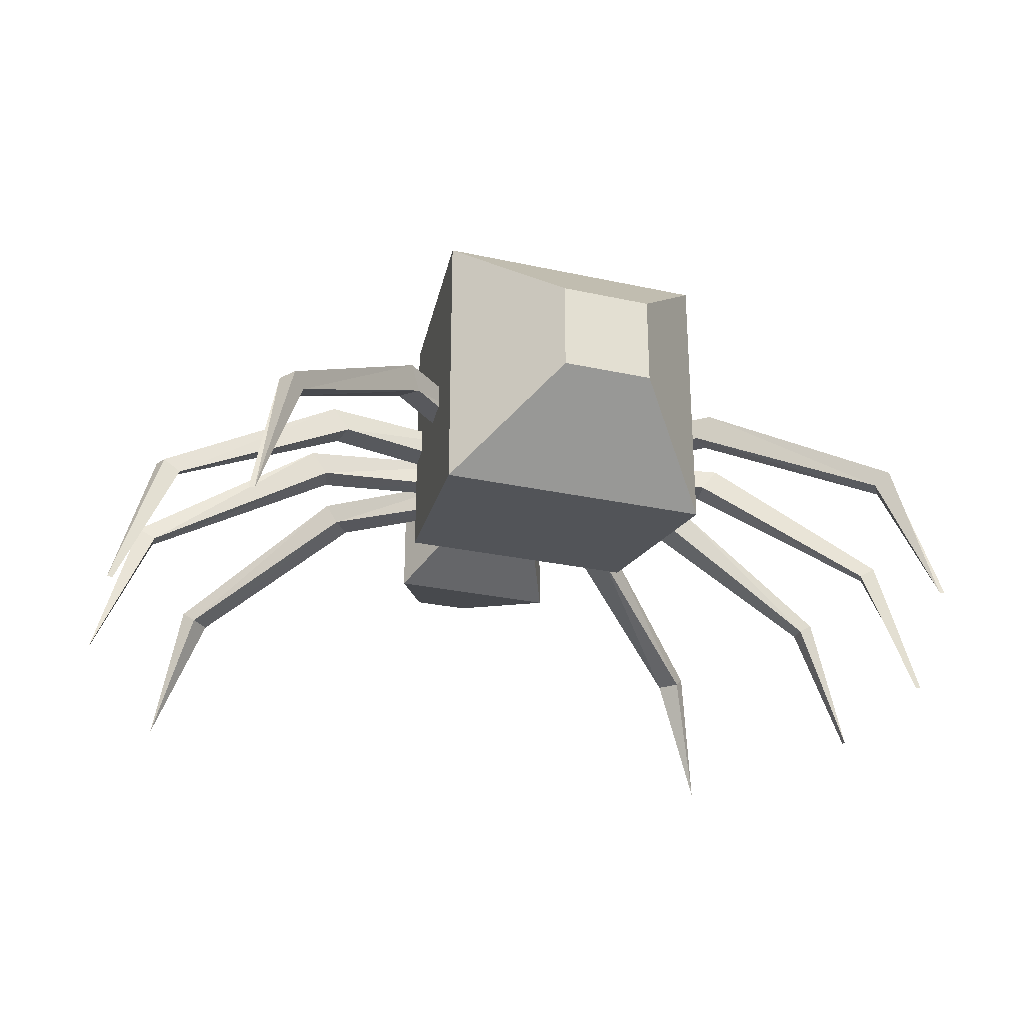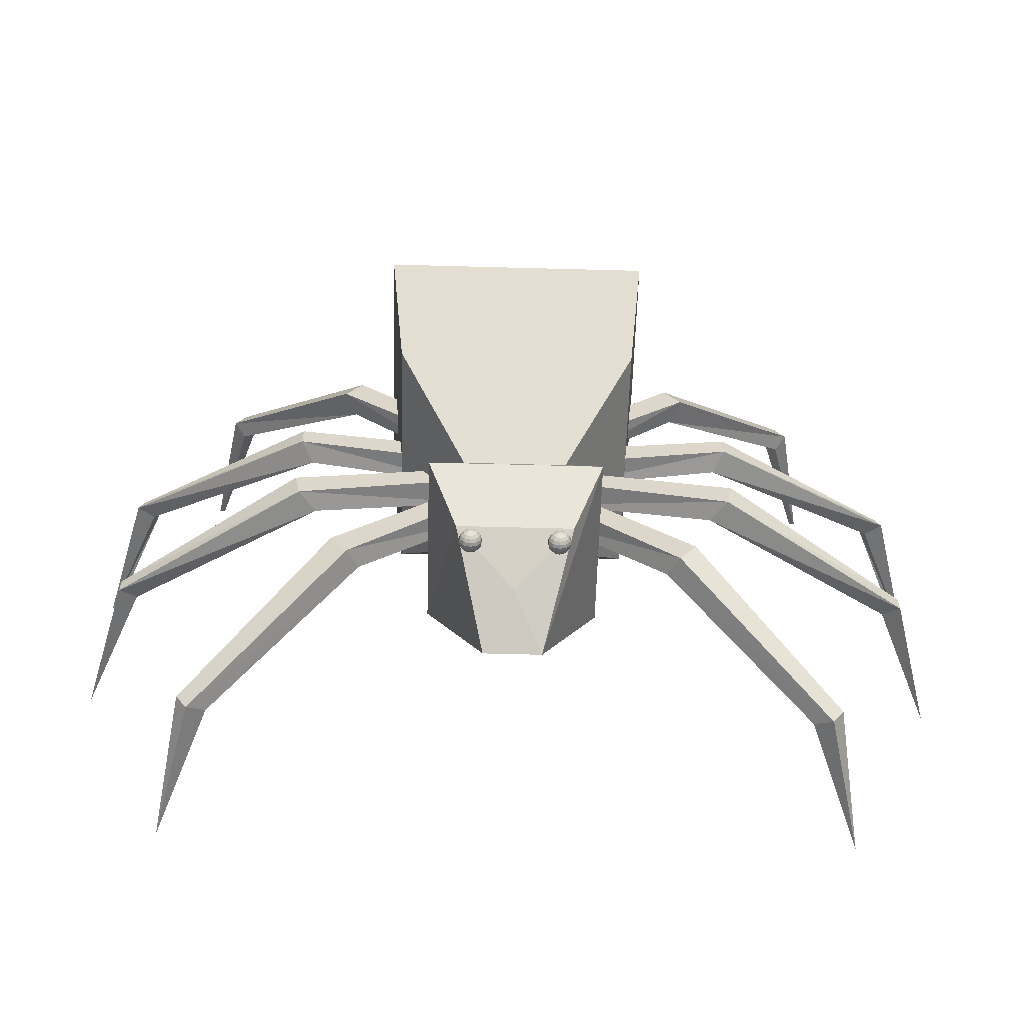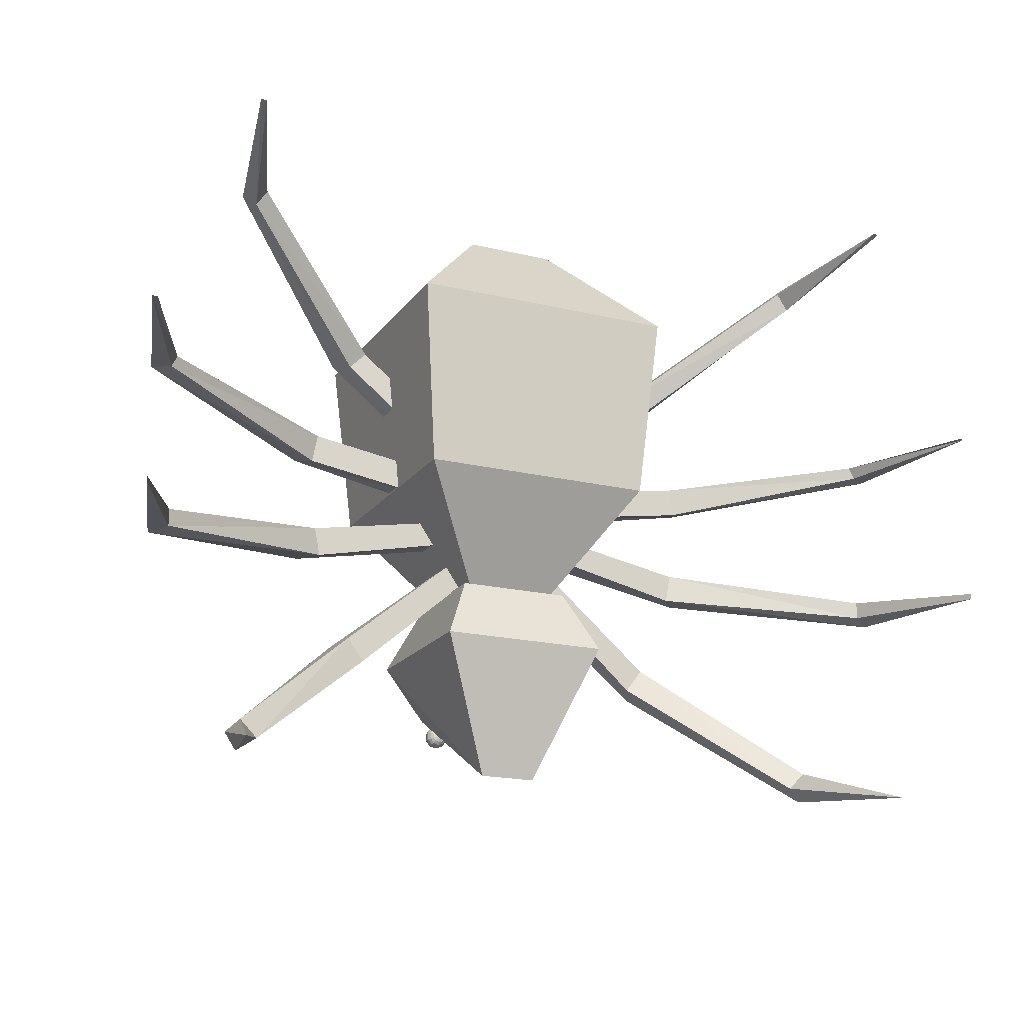
<metadata>
{"format":"obj","ext":"obj","renderer":"f3d","projection":"perspective","resolution":1024,"background":"white","views":[{"elev":-28.1,"azim":-18.3,"up":"+Y"},{"elev":-59.6,"azim":178.4,"up":"+Z"},{"elev":-18.6,"azim":-24.7,"up":"+Z"}]}
</metadata>
<code>
o m22
v 0.4525 0.3278 0.6781
v 0.4525 0.2328 0.6781
v 0.3575 0.1378 0.5713
v 0.3575 0.4288 0.5713
v 0.5475 0.2328 0.6781
v 0.6425 0.1378 0.5713
v 0.5475 0.3278 0.6781
v 0.6425 0.4288 0.5713
v 0.3753 0.1556 0.3753
v 0.3753 0.4109 0.3753
v 0.6247 0.1556 0.3753
v 0.6247 0.4109 0.3753
v 0.4525 0.2328 0.2625
v 0.4525 0.3278 0.2625
v 0.5475 0.2328 0.2625
v 0.5475 0.3278 0.2625
v 0.5 0.2803 0.6781
v 0.5 0.2803 0.2625
v 0.4555 0.3456 0.1141
v 0.4555 0.345 0.1177
v 0.4533 0.345 0.117
v 0.452 0.345 0.1152
v 0.452 0.345 0.1129
v 0.4533 0.345 0.1111
v 0.4555 0.345 0.1104
v 0.4576 0.345 0.1111
v 0.459 0.345 0.1129
v 0.459 0.345 0.1152
v 0.4576 0.345 0.117
v 0.4555 0.3434 0.121
v 0.4514 0.3434 0.1197
v 0.4488 0.3434 0.1162
v 0.4488 0.3434 0.1119
v 0.4514 0.3434 0.1084
v 0.4555 0.3434 0.1071
v 0.4596 0.3434 0.1084
v 0.4621 0.3434 0.1119
v 0.4621 0.3434 0.1162
v 0.4596 0.3434 0.1197
v 0.4555 0.3407 0.1237
v 0.4498 0.3407 0.1218
v 0.4463 0.3407 0.117
v 0.4463 0.3407 0.1111
v 0.4498 0.3407 0.1063
v 0.4555 0.3407 0.1045
v 0.4611 0.3407 0.1063
v 0.4646 0.3407 0.1111
v 0.4646 0.3407 0.117
v 0.4611 0.3407 0.1218
v 0.4555 0.3374 0.1254
v 0.4488 0.3374 0.1232
v 0.4447 0.3374 0.1176
v 0.4447 0.3374 0.1106
v 0.4488 0.3374 0.1049
v 0.4555 0.3374 0.1028
v 0.4621 0.3374 0.1049
v 0.4662 0.3374 0.1106
v 0.4662 0.3374 0.1176
v 0.4621 0.3374 0.1232
v 0.4555 0.3337 0.1259
v 0.4485 0.3337 0.1237
v 0.4442 0.3337 0.1177
v 0.4442 0.3337 0.1104
v 0.4485 0.3337 0.1045
v 0.4555 0.3337 0.1022
v 0.4624 0.3337 0.1045
v 0.4668 0.3337 0.1104
v 0.4668 0.3337 0.1177
v 0.4624 0.3337 0.1237
v 0.4555 0.3301 0.1254
v 0.4488 0.3301 0.1232
v 0.4447 0.3301 0.1176
v 0.4447 0.3301 0.1106
v 0.4488 0.3301 0.1049
v 0.4555 0.3301 0.1028
v 0.4621 0.3301 0.1049
v 0.4662 0.3301 0.1106
v 0.4662 0.3301 0.1176
v 0.4621 0.3301 0.1232
v 0.4555 0.3268 0.1237
v 0.4498 0.3268 0.1218
v 0.4463 0.3268 0.117
v 0.4463 0.3268 0.1111
v 0.4498 0.3268 0.1063
v 0.4555 0.3268 0.1045
v 0.4611 0.3268 0.1063
v 0.4646 0.3268 0.1111
v 0.4646 0.3268 0.117
v 0.4611 0.3268 0.1218
v 0.4555 0.3241 0.121
v 0.4514 0.3241 0.1197
v 0.4488 0.3241 0.1162
v 0.4488 0.3241 0.1119
v 0.4514 0.3241 0.1084
v 0.4555 0.3241 0.1071
v 0.4596 0.3241 0.1084
v 0.4621 0.3241 0.1119
v 0.4621 0.3241 0.1162
v 0.4596 0.3241 0.1197
v 0.4555 0.3225 0.1177
v 0.4533 0.3225 0.117
v 0.452 0.3225 0.1152
v 0.452 0.3225 0.1129
v 0.4533 0.3225 0.1111
v 0.4555 0.3225 0.1104
v 0.4576 0.3225 0.1111
v 0.459 0.3225 0.1129
v 0.459 0.3225 0.1152
v 0.4576 0.3225 0.117
v 0.4555 0.3219 0.1141
v 0.5445 0.3456 0.1141
v 0.5445 0.345 0.1177
v 0.5424 0.345 0.117
v 0.541 0.345 0.1152
v 0.541 0.345 0.1129
v 0.5424 0.345 0.1111
v 0.5445 0.345 0.1104
v 0.5467 0.345 0.1111
v 0.548 0.345 0.1129
v 0.548 0.345 0.1152
v 0.5467 0.345 0.117
v 0.5445 0.3434 0.121
v 0.5404 0.3434 0.1197
v 0.5379 0.3434 0.1162
v 0.5379 0.3434 0.1119
v 0.5404 0.3434 0.1084
v 0.5445 0.3434 0.1071
v 0.5486 0.3434 0.1084
v 0.5512 0.3434 0.1119
v 0.5512 0.3434 0.1162
v 0.5486 0.3434 0.1197
v 0.5445 0.3407 0.1237
v 0.5389 0.3407 0.1218
v 0.5354 0.3407 0.117
v 0.5354 0.3407 0.1111
v 0.5389 0.3407 0.1063
v 0.5445 0.3407 0.1045
v 0.5502 0.3407 0.1063
v 0.5537 0.3407 0.1111
v 0.5537 0.3407 0.117
v 0.5502 0.3407 0.1218
v 0.5445 0.3374 0.1254
v 0.5379 0.3374 0.1232
v 0.5338 0.3374 0.1176
v 0.5338 0.3374 0.1106
v 0.5379 0.3374 0.1049
v 0.5445 0.3374 0.1028
v 0.5512 0.3374 0.1049
v 0.5553 0.3374 0.1106
v 0.5553 0.3374 0.1176
v 0.5512 0.3374 0.1232
v 0.5445 0.3337 0.1259
v 0.5376 0.3337 0.1237
v 0.5332 0.3337 0.1177
v 0.5332 0.3337 0.1104
v 0.5376 0.3337 0.1045
v 0.5445 0.3337 0.1022
v 0.5515 0.3337 0.1045
v 0.5558 0.3337 0.1104
v 0.5558 0.3337 0.1177
v 0.5515 0.3337 0.1237
v 0.5445 0.3301 0.1254
v 0.5379 0.3301 0.1232
v 0.5338 0.3301 0.1176
v 0.5338 0.3301 0.1106
v 0.5379 0.3301 0.1049
v 0.5445 0.3301 0.1028
v 0.5512 0.3301 0.1049
v 0.5553 0.3301 0.1106
v 0.5553 0.3301 0.1176
v 0.5512 0.3301 0.1232
v 0.5445 0.3268 0.1237
v 0.5389 0.3268 0.1218
v 0.5354 0.3268 0.117
v 0.5354 0.3268 0.1111
v 0.5389 0.3268 0.1063
v 0.5445 0.3268 0.1045
v 0.5502 0.3268 0.1063
v 0.5537 0.3268 0.1111
v 0.5537 0.3268 0.117
v 0.5502 0.3268 0.1218
v 0.5445 0.3241 0.121
v 0.5404 0.3241 0.1197
v 0.5379 0.3241 0.1162
v 0.5379 0.3241 0.1119
v 0.5404 0.3241 0.1084
v 0.5445 0.3241 0.1071
v 0.5486 0.3241 0.1084
v 0.5512 0.3241 0.1119
v 0.5512 0.3241 0.1162
v 0.5486 0.3241 0.1197
v 0.5445 0.3225 0.1177
v 0.5424 0.3225 0.117
v 0.541 0.3225 0.1152
v 0.541 0.3225 0.1129
v 0.5424 0.3225 0.1111
v 0.5445 0.3225 0.1104
v 0.5467 0.3225 0.1111
v 0.548 0.3225 0.1129
v 0.548 0.3225 0.1152
v 0.5467 0.3225 0.117
v 0.5445 0.3219 0.1141
v 0.4406 0.3397 0.2625
v 0.4109 0.3753 0.1972
v 0.5594 0.3397 0.2625
v 0.5891 0.3753 0.1972
v 0.4406 0.2209 0.2625
v 0.4109 0.1913 0.1972
v 0.5594 0.2209 0.2625
v 0.5891 0.1913 0.1972
v 0.4406 0.3397 0.1319
v 0.5594 0.3397 0.1319
v 0.4703 0.2387 0.05469
v 0.5297 0.2387 0.05469
v 0.5 0.2922 0.09031
v 0.1378 0.025 0.025
v 0.1734 0.1734 0.04281
v 0.1616 0.1734 0.06062
v 0.1913 0.1616 0.05469
v 0.1734 0.1616 0.0725
v 0.3278 0.2863 0.1675
v 0.31 0.2863 0.1913
v 0.3397 0.2625 0.1734
v 0.3219 0.2625 0.1972
v 0.4763 0.2863 0.2922
v 0.4584 0.2863 0.31
v 0.4763 0.2566 0.2922
v 0.4584 0.2566 0.31
v 0.4644 0.2744 0.2981
v 0.03094 0.025 0.2625
v 0.03094 0.025 0.2566
v 0.0725 0.1734 0.2566
v 0.0725 0.1734 0.2744
v 0.09031 0.1616 0.2625
v 0.09031 0.1616 0.2803
v 0.2684 0.2863 0.2863
v 0.2625 0.2863 0.3159
v 0.2863 0.2625 0.2863
v 0.2803 0.2625 0.3159
v 0.4584 0.2863 0.3219
v 0.4525 0.2863 0.3456
v 0.4584 0.2566 0.3219
v 0.4525 0.2566 0.3456
v 0.4525 0.2744 0.3337
v 0.025 0.025 0.4466
v 0.06656 0.1734 0.4347
v 0.0725 0.1734 0.4466
v 0.08438 0.1616 0.4347
v 0.03094 0.025 0.4466
v 0.09031 0.1616 0.4466
v 0.2625 0.2863 0.3991
v 0.2625 0.2863 0.4228
v 0.2744 0.2625 0.3931
v 0.2803 0.2625 0.4228
v 0.4466 0.2863 0.3634
v 0.4525 0.2863 0.3931
v 0.4466 0.2566 0.3634
v 0.4525 0.2566 0.3931
v 0.4525 0.2744 0.3753
v 0.1319 0.025 0.6841
v 0.1259 0.025 0.6841
v 0.1556 0.1734 0.6484
v 0.1675 0.1734 0.6663
v 0.1675 0.1616 0.6366
v 0.1794 0.1616 0.6544
v 0.3041 0.2863 0.5178
v 0.3219 0.2863 0.5416
v 0.3159 0.2625 0.5119
v 0.3337 0.2625 0.5297
v 0.4466 0.2863 0.405
v 0.4644 0.2863 0.4228
v 0.4466 0.2566 0.405
v 0.4644 0.2566 0.4228
v 0.4584 0.2744 0.4109
v 0.8266 0.1734 0.04281
v 0.8622 0.025 0.025
v 0.8384 0.1734 0.06062
v 0.8087 0.1616 0.05469
v 0.8266 0.1616 0.0725
v 0.6722 0.2863 0.1675
v 0.69 0.2863 0.1913
v 0.6603 0.2625 0.1734
v 0.6781 0.2625 0.1972
v 0.5238 0.2863 0.2922
v 0.5416 0.2863 0.31
v 0.5238 0.2566 0.2922
v 0.5416 0.2566 0.31
v 0.5356 0.2744 0.2981
v 0.9275 0.1734 0.2566
v 0.9691 0.025 0.2566
v 0.9691 0.025 0.2625
v 0.9275 0.1734 0.2744
v 0.9097 0.1616 0.2625
v 0.9097 0.1616 0.2803
v 0.7316 0.2863 0.2863
v 0.7375 0.2863 0.3159
v 0.7137 0.2625 0.2863
v 0.7197 0.2625 0.3159
v 0.5416 0.2863 0.3219
v 0.5475 0.2863 0.3456
v 0.5416 0.2566 0.3219
v 0.5475 0.2566 0.3456
v 0.5475 0.2744 0.3337
v 0.9334 0.1734 0.4347
v 0.975 0.025 0.4466
v 0.9275 0.1734 0.4466
v 0.9156 0.1616 0.4347
v 0.9097 0.1616 0.4466
v 0.9691 0.025 0.4466
v 0.7375 0.2863 0.3991
v 0.7375 0.2863 0.4228
v 0.7256 0.2625 0.3931
v 0.7197 0.2625 0.4228
v 0.5534 0.2863 0.3634
v 0.5475 0.2863 0.3931
v 0.5534 0.2566 0.3634
v 0.5475 0.2566 0.3931
v 0.5475 0.2744 0.3753
v 0.8444 0.1734 0.6484
v 0.8741 0.025 0.6841
v 0.8681 0.025 0.6841
v 0.8325 0.1734 0.6663
v 0.8325 0.1616 0.6366
v 0.8206 0.1616 0.6544
v 0.6959 0.2863 0.5178
v 0.6781 0.2863 0.5416
v 0.6841 0.2625 0.5119
v 0.6663 0.2625 0.5297
v 0.5534 0.2863 0.405
v 0.5356 0.2863 0.4228
v 0.5534 0.2566 0.405
v 0.5356 0.2566 0.4228
v 0.5416 0.2744 0.4109
f 3 2 1
f 4 3 1
f 6 5 2
f 3 6 2
f 8 7 5
f 6 8 5
f 4 1 7
f 8 4 7
f 9 3 4
f 10 9 4
f 11 6 3
f 9 11 3
f 12 8 6
f 11 12 6
f 10 4 8
f 12 10 8
f 13 9 10
f 14 13 10
f 15 11 9
f 13 15 9
f 16 12 11
f 15 16 11
f 14 10 12
f 16 14 12
f 17 1 2
f 17 2 5
f 17 5 7
f 17 7 1
f 18 13 14
f 18 15 13
f 18 16 15
f 18 14 16
f 20 19 21
f 21 19 22
f 22 19 23
f 23 19 24
f 24 19 25
f 25 19 26
f 26 19 27
f 27 19 28
f 28 19 29
f 29 19 20
f 20 21 30
f 30 21 31
f 21 22 31
f 31 22 32
f 22 23 32
f 32 23 33
f 23 24 33
f 33 24 34
f 24 25 34
f 34 25 35
f 25 26 35
f 35 26 36
f 26 27 36
f 36 27 37
f 27 28 37
f 37 28 38
f 28 29 38
f 38 29 39
f 29 20 39
f 39 20 30
f 30 31 40
f 40 31 41
f 31 32 41
f 41 32 42
f 32 33 42
f 42 33 43
f 33 34 43
f 43 34 44
f 34 35 44
f 44 35 45
f 35 36 45
f 45 36 46
f 36 37 46
f 46 37 47
f 37 38 47
f 47 38 48
f 38 39 48
f 48 39 49
f 39 30 49
f 49 30 40
f 40 41 50
f 50 41 51
f 41 42 51
f 51 42 52
f 42 43 52
f 52 43 53
f 43 44 53
f 53 44 54
f 44 45 54
f 54 45 55
f 45 46 55
f 55 46 56
f 46 47 56
f 56 47 57
f 47 48 57
f 57 48 58
f 48 49 58
f 58 49 59
f 49 40 59
f 59 40 50
f 50 51 60
f 60 51 61
f 51 52 61
f 61 52 62
f 52 53 62
f 62 53 63
f 53 54 63
f 63 54 64
f 54 55 64
f 64 55 65
f 55 56 65
f 65 56 66
f 56 57 66
f 66 57 67
f 57 58 67
f 67 58 68
f 58 59 68
f 68 59 69
f 59 50 69
f 69 50 60
f 60 61 70
f 70 61 71
f 61 62 71
f 71 62 72
f 62 63 72
f 72 63 73
f 63 64 73
f 73 64 74
f 64 65 74
f 74 65 75
f 65 66 75
f 75 66 76
f 66 67 76
f 76 67 77
f 67 68 77
f 77 68 78
f 68 69 78
f 78 69 79
f 69 60 79
f 79 60 70
f 70 71 80
f 80 71 81
f 71 72 81
f 81 72 82
f 72 73 82
f 82 73 83
f 73 74 83
f 83 74 84
f 74 75 84
f 84 75 85
f 75 76 85
f 85 76 86
f 76 77 86
f 86 77 87
f 77 78 87
f 87 78 88
f 78 79 88
f 88 79 89
f 79 70 89
f 89 70 80
f 80 81 90
f 90 81 91
f 81 82 91
f 91 82 92
f 82 83 92
f 92 83 93
f 83 84 93
f 93 84 94
f 84 85 94
f 94 85 95
f 85 86 95
f 95 86 96
f 86 87 96
f 96 87 97
f 87 88 97
f 97 88 98
f 88 89 98
f 98 89 99
f 89 80 99
f 99 80 90
f 90 91 100
f 100 91 101
f 91 92 101
f 101 92 102
f 92 93 102
f 102 93 103
f 93 94 103
f 103 94 104
f 94 95 104
f 104 95 105
f 95 96 105
f 105 96 106
f 96 97 106
f 106 97 107
f 97 98 107
f 107 98 108
f 98 99 108
f 108 99 109
f 99 90 109
f 109 90 100
f 100 101 110
f 101 102 110
f 102 103 110
f 103 104 110
f 104 105 110
f 105 106 110
f 106 107 110
f 107 108 110
f 108 109 110
f 109 100 110
f 112 111 113
f 113 111 114
f 114 111 115
f 115 111 116
f 116 111 117
f 117 111 118
f 118 111 119
f 119 111 120
f 120 111 121
f 121 111 112
f 112 113 122
f 122 113 123
f 113 114 123
f 123 114 124
f 114 115 124
f 124 115 125
f 115 116 125
f 125 116 126
f 116 117 126
f 126 117 127
f 117 118 127
f 127 118 128
f 118 119 128
f 128 119 129
f 119 120 129
f 129 120 130
f 120 121 130
f 130 121 131
f 121 112 131
f 131 112 122
f 122 123 132
f 132 123 133
f 123 124 133
f 133 124 134
f 124 125 134
f 134 125 135
f 125 126 135
f 135 126 136
f 126 127 136
f 136 127 137
f 127 128 137
f 137 128 138
f 128 129 138
f 138 129 139
f 129 130 139
f 139 130 140
f 130 131 140
f 140 131 141
f 131 122 141
f 141 122 132
f 132 133 142
f 142 133 143
f 133 134 143
f 143 134 144
f 134 135 144
f 144 135 145
f 135 136 145
f 145 136 146
f 136 137 146
f 146 137 147
f 137 138 147
f 147 138 148
f 138 139 148
f 148 139 149
f 139 140 149
f 149 140 150
f 140 141 150
f 150 141 151
f 141 132 151
f 151 132 142
f 142 143 152
f 152 143 153
f 143 144 153
f 153 144 154
f 144 145 154
f 154 145 155
f 145 146 155
f 155 146 156
f 146 147 156
f 156 147 157
f 147 148 157
f 157 148 158
f 148 149 158
f 158 149 159
f 149 150 159
f 159 150 160
f 150 151 160
f 160 151 161
f 151 142 161
f 161 142 152
f 152 153 162
f 162 153 163
f 153 154 163
f 163 154 164
f 154 155 164
f 164 155 165
f 155 156 165
f 165 156 166
f 156 157 166
f 166 157 167
f 157 158 167
f 167 158 168
f 158 159 168
f 168 159 169
f 159 160 169
f 169 160 170
f 160 161 170
f 170 161 171
f 161 152 171
f 171 152 162
f 162 163 172
f 172 163 173
f 163 164 173
f 173 164 174
f 164 165 174
f 174 165 175
f 165 166 175
f 175 166 176
f 166 167 176
f 176 167 177
f 167 168 177
f 177 168 178
f 168 169 178
f 178 169 179
f 169 170 179
f 179 170 180
f 170 171 180
f 180 171 181
f 171 162 181
f 181 162 172
f 172 173 182
f 182 173 183
f 173 174 183
f 183 174 184
f 174 175 184
f 184 175 185
f 175 176 185
f 185 176 186
f 176 177 186
f 186 177 187
f 177 178 187
f 187 178 188
f 178 179 188
f 188 179 189
f 179 180 189
f 189 180 190
f 180 181 190
f 190 181 191
f 181 172 191
f 191 172 182
f 182 183 192
f 192 183 193
f 183 184 193
f 193 184 194
f 184 185 194
f 194 185 195
f 185 186 195
f 195 186 196
f 186 187 196
f 196 187 197
f 187 188 197
f 197 188 198
f 188 189 198
f 198 189 199
f 189 190 199
f 199 190 200
f 190 191 200
f 200 191 201
f 191 182 201
f 201 182 192
f 192 193 202
f 193 194 202
f 194 195 202
f 195 196 202
f 196 197 202
f 197 198 202
f 198 199 202
f 199 200 202
f 200 201 202
f 201 192 202
f 205 204 203
f 205 206 204
f 203 208 207
f 203 204 208
f 207 210 209
f 207 208 210
f 209 206 205
f 209 210 206
f 206 211 204
f 206 212 211
f 204 213 208
f 204 211 213
f 208 214 210
f 208 213 214
f 210 212 206
f 210 214 212
f 203 18 205
f 207 18 203
f 209 18 207
f 205 18 209
f 212 215 211
f 211 215 213
f 213 215 214
f 214 215 212
f 218 217 216
f 217 219 216
f 219 220 216
f 220 218 216
f 221 217 218
f 222 221 218
f 223 219 217
f 221 223 217
f 224 220 219
f 223 224 219
f 222 218 220
f 224 222 220
f 225 221 222
f 226 225 222
f 227 223 221
f 225 227 221
f 228 224 223
f 227 228 223
f 226 222 224
f 228 226 224
f 229 225 226
f 229 227 225
f 229 228 227
f 229 226 228
f 232 231 230
f 233 232 230
f 232 234 231
f 235 230 231
f 234 235 231
f 235 233 230
f 236 232 233
f 237 236 233
f 238 234 232
f 236 238 232
f 239 235 234
f 238 239 234
f 237 233 235
f 239 237 235
f 240 236 237
f 241 240 237
f 242 238 236
f 240 242 236
f 243 239 238
f 242 243 238
f 241 237 239
f 243 241 239
f 244 240 241
f 244 242 240
f 244 243 242
f 244 241 243
f 247 246 245
f 246 248 245
f 250 249 245
f 248 250 245
f 247 245 249
f 250 247 249
f 251 246 247
f 252 251 247
f 253 248 246
f 251 253 246
f 254 250 248
f 253 254 248
f 252 247 250
f 254 252 250
f 255 251 252
f 256 255 252
f 257 253 251
f 255 257 251
f 258 254 253
f 257 258 253
f 256 252 254
f 258 256 254
f 259 255 256
f 259 257 255
f 259 258 257
f 259 256 258
f 262 261 260
f 263 262 260
f 264 260 261
f 262 264 261
f 264 265 260
f 265 263 260
f 266 262 263
f 267 266 263
f 268 264 262
f 266 268 262
f 269 265 264
f 268 269 264
f 267 263 265
f 269 267 265
f 270 266 267
f 271 270 267
f 272 268 266
f 270 272 266
f 273 269 268
f 272 273 268
f 271 267 269
f 273 271 269
f 274 270 271
f 274 272 270
f 274 273 272
f 274 271 273
f 276 275 277
f 276 278 275
f 276 279 278
f 276 277 279
f 277 275 280
f 277 280 281
f 275 278 282
f 275 282 280
f 278 279 283
f 278 283 282
f 279 277 281
f 279 281 283
f 281 280 284
f 281 284 285
f 280 282 286
f 280 286 284
f 282 283 287
f 282 287 286
f 283 281 285
f 283 285 287
f 285 284 288
f 284 286 288
f 286 287 288
f 287 285 288
f 291 290 289
f 291 289 292
f 290 293 289
f 290 291 294
f 290 294 293
f 291 292 294
f 292 289 295
f 292 295 296
f 289 293 297
f 289 297 295
f 293 294 298
f 293 298 297
f 294 292 296
f 294 296 298
f 296 295 299
f 296 299 300
f 295 297 301
f 295 301 299
f 297 298 302
f 297 302 301
f 298 296 300
f 298 300 302
f 300 299 303
f 299 301 303
f 301 302 303
f 302 300 303
f 305 304 306
f 305 307 304
f 305 309 308
f 305 308 307
f 309 305 306
f 309 306 308
f 306 304 310
f 306 310 311
f 304 307 312
f 304 312 310
f 307 308 313
f 307 313 312
f 308 306 311
f 308 311 313
f 311 310 314
f 311 314 315
f 310 312 316
f 310 316 314
f 312 313 317
f 312 317 316
f 313 311 315
f 313 315 317
f 315 314 318
f 314 316 318
f 316 317 318
f 317 315 318
f 321 320 319
f 321 319 322
f 320 321 323
f 320 323 319
f 321 324 323
f 321 322 324
f 322 319 325
f 322 325 326
f 319 323 327
f 319 327 325
f 323 324 328
f 323 328 327
f 324 322 326
f 324 326 328
f 326 325 329
f 326 329 330
f 325 327 331
f 325 331 329
f 327 328 332
f 327 332 331
f 328 326 330
f 328 330 332
f 330 329 333
f 329 331 333
f 331 332 333
f 332 330 333

</code>
